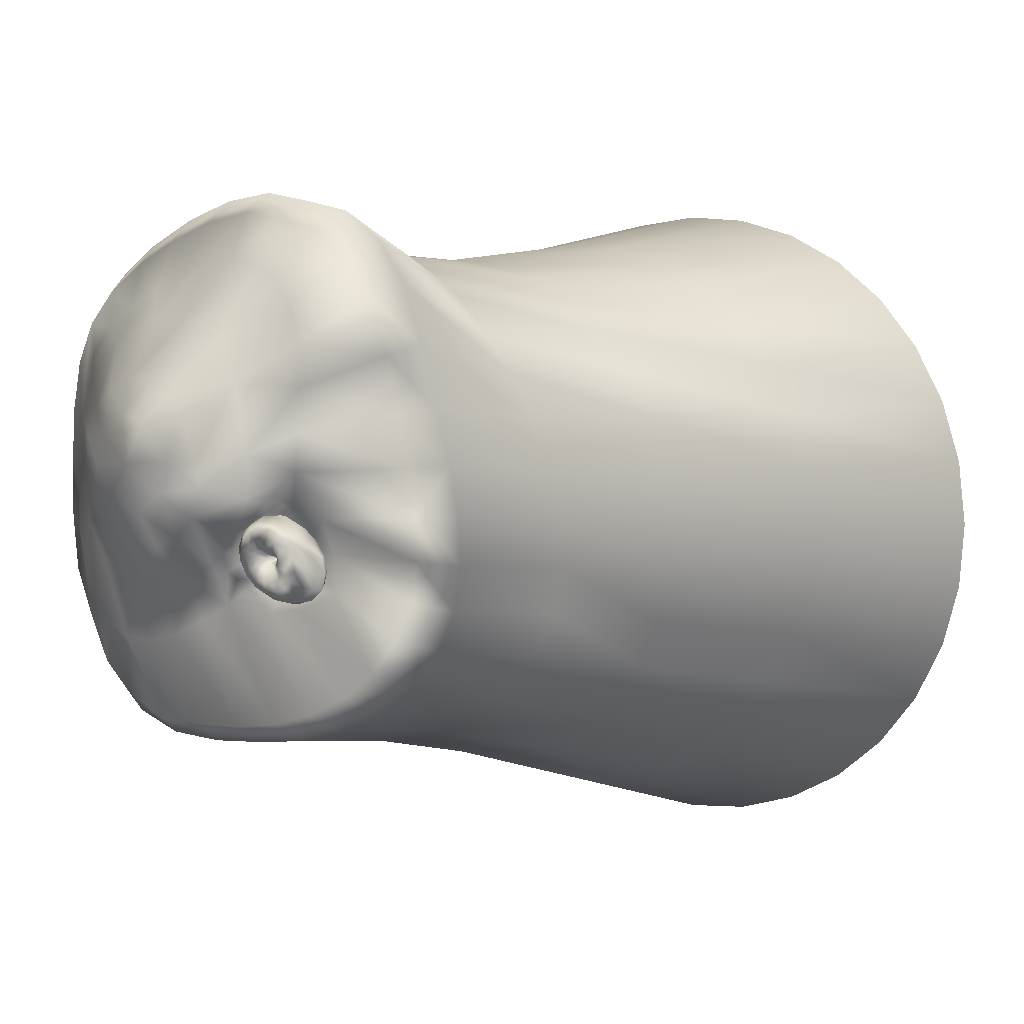
<metadata>
{"format":"obj","ext":"obj","renderer":"f3d","projection":"perspective","resolution":1024,"background":"white","views":[{"elev":-60.7,"azim":63.6,"up":"+Y"}]}
</metadata>
<code>
o dick_in_sheath.010_horsecock.012
v 0.1023 -14.93 11.95
v 0.01652 -14.92 11.97
v 0.003231 -14.9 11.9
v 0.05668 -14.75 12.17
v 0.08455 -14.7 12.12
v 0.08149 -14.7 12.13
v 0.02244 -14.75 12.23
v 0.01737 -14.78 12.2
v 0.08781 -14.65 12.08
v 0.09836 -14.7 12.12
v 0.1009 -14.7 12.13
v 0.09252 -14.71 12.12
v 0.09541 -14.77 12.13
v 0.07036 -14.77 12.14
v 0.02428 -14.8 12.17
v -0.01964 -14.83 12.16
v -0.03057 -14.79 12.21
v -0.02215 -14.75 12.26
v 0.03855 -14.73 12.25
v 0.06283 -14.72 12.19
v 0.08403 -14.69 12.14
v 0.06838 -14.84 12.12
v 0.09888 -14.84 12.12
v 0.04216 -14.82 12.14
v 0.009243 -14.87 12.12
v 0.05178 -14.89 12.09
v 0.1014 -14.89 12.08
v 0.1711 -14.91 12.03
v 0.1026 -14.92 12.02
v 0.03358 -14.92 12.03
v -0.02539 -14.89 12.08
v -0.06519 -14.85 12.13
v -0.08 -14.79 12.2
v -0.06808 -14.73 12.27
v 0.004047 -14.71 12.3
v 0.06326 -14.71 12.27
v 0.09255 -14.71 12.21
v -0.03169 -14.68 12.32
v 0.04393 -14.68 12.32
v 0.09284 -14.7 12.27
v 0.1231 -14.71 12.27
v 0.1176 -14.72 12.2
v 0.1493 -14.72 12.25
v 0.1828 -14.7 12.3
v 0.2124 -14.74 12.26
v 0.1675 -14.75 12.23
v 0.1316 -14.74 12.17
v 0.09782 -14.69 12.14
v 0.08981 -14.69 12.14
v -0.05657 -14.89 12.02
v -0.1056 -14.84 12.09
v -0.1236 -14.77 12.18
v -0.1085 -14.69 12.26
v -0.06338 -14.63 12.33
v 0.004645 -14.58 12.37
v 0.0234 -14.64 12.36
v 0.09161 -14.67 12.33
v 0.1404 -14.68 12.32
v 0.08559 -14.56 12.38
v 0.08169 -14.49 12.37
v -0.009631 -14.51 12.35
v -0.08644 -14.57 12.31
v -0.1376 -14.64 12.23
v -0.1549 -14.73 12.14
v -0.1349 -14.8 12.04
v -0.07949 -14.87 11.96
v 0.1874 -14.91 11.97
v 0.1004 -14.91 11.88
v -0.004162 -14.86 11.84
v -0.0905 -14.82 11.9
v -0.1482 -14.76 11.99
v -0.169 -14.68 12.09
v -0.1509 -14.59 12.19
v -0.0975 -14.51 12.26
v -0.01733 -14.46 12.31
v 0.07796 -14.43 12.33
v 0.197 -14.89 11.9
v 0.0974 -14.86 11.81
v 0.1983 -14.85 11.84
v 0.00079 -14.41 12.17
v -0.06112 -14.46 12.14
v -0.102 -14.52 12.08
v -0.1156 -14.58 12
v -0.09912 -14.64 11.93
v -0.05453 -14.69 11.86
v 0.01171 -14.72 11.81
v 0.08939 -14.72 11.79
v 0.1666 -14.71 11.81
v 0.2764 -14.85 11.96
v 0.2813 -14.8 11.9
v 0.2303 -14.68 11.86
v 0.3333 -14.73 11.99
v 0.2705 -14.63 11.93
v 0.347 -14.65 12.09
v 0.2815 -14.56 12
v 0.3211 -14.57 12.19
v 0.2622 -14.5 12.08
v 0.2608 -14.5 12.26
v 0.2159 -14.44 12.14
v 0.1756 -14.45 12.31
v 0.1502 -14.41 12.18
v 0.07458 -14.39 12.19
v 0.1752 -14.51 12.35
v 0.2569 -14.55 12.31
v 0.3147 -14.62 12.23
v 0.3394 -14.7 12.14
v 0.3263 -14.78 12.04
v 0.3017 -14.82 12.09
v 0.2575 -14.87 12.02
v 0.2634 -14.83 12.14
v 0.2276 -14.88 12.08
v 0.1914 -14.86 12.12
v 0.1506 -14.88 12.09
v 0.1685 -14.57 12.37
v 0.2408 -14.61 12.33
v 0.2918 -14.67 12.26
v 0.3134 -14.75 12.18
v 0.2732 -14.77 12.2
v 0.2246 -14.78 12.21
v 0.2173 -14.82 12.16
v 0.1749 -14.77 12.2
v 0.1703 -14.8 12.17
v 0.1542 -14.82 12.14
v 0.2559 -14.71 12.27
v 0.2148 -14.67 12.32
v 0.1563 -14.63 12.36
v 0.08907 -14.62 12.37
v 0.1291 -14.83 12.12
v 0.1255 -14.76 12.15
v 0.6922 -14.96 11.14
v 0.4045 -15 11.04
v 0.3822 -14.49 10.33
v -1.731 -12.88 10.88
v -1.698 -12.64 11.13
v -2 -11.86 10.19
v 0.313 -14.76 11.84
v 0.3835 -15.09 11.33
v 0.642 -15.04 11.41
v 0.09853 -15.02 11
v 0.06363 -14.52 10.3
v 0.0287 -14.04 9.497
v 0.373 -13.99 9.524
v -0.01631 -13.43 8.39
v 0.6788 -14.42 10.41
v 0.9486 -14.88 11.27
v 0.3757 -13.38 8.421
v -0.07298 -12.64 7.056
v 0.7003 -13.9 9.605
v 0.9446 -14.31 10.54
v 1.187 -14.74 11.46
v 0.3847 -12.59 7.09
v 0.749 -13.28 8.51
v 0.9968 -13.77 9.738
v 1.175 -14.17 10.73
v 1.417 -14.54 11.67
v 0.8208 -12.48 7.19
v 1.088 -13.12 8.654
v 1.25 -13.59 9.915
v 1.366 -14 10.95
v 1.66 -14.29 11.89
v 1.218 -12.3 7.352
v 1.379 -12.93 8.846
v 1.451 -13.39 10.13
v 1.51 -13.8 11.2
v 1.865 -14.01 12.12
v 1.957 -13.73 12.35
v 1.61 -13.57 11.43
v 1.59 -13.18 10.37
v 1.61 -12.7 9.077
v 1.56 -12.08 7.569
v 1.833 -11.82 7.832
v 1.774 -12.45 9.339
v 1.666 -12.95 10.63
v 1.652 -13.32 11.66
v 1.922 -13.46 12.57
v 1.755 -13.17 12.79
v 1.624 -13.07 11.87
v 1.676 -12.71 10.89
v 1.864 -12.19 9.621
v 2.028 -11.54 8.13
v 2.137 -11.23 8.452
v 1.878 -11.93 9.911
v 1.621 -12.48 11.14
v 1.515 -12.81 12.07
v 1.579 -12.88 13
v 1.298 -12.62 13.19
v 1.332 -12.56 12.25
v 1.505 -12.24 11.37
v 1.816 -11.67 10.2
v 2.157 -10.93 8.784
v 1.683 -11.44 10.47
v 2.089 -10.63 9.115
v 1.334 -12.02 11.57
v 1.118 -12.33 12.42
v 0.9675 -12.42 13.36
v 0.6237 -12.28 13.5
v 0.8538 -12.11 12.57
v 1.113 -11.82 11.73
v 1.485 -11.23 10.72
v 1.935 -10.35 9.431
v 1.704 -10.1 9.721
v 1.23 -11.05 10.94
v 0.8499 -11.66 11.87
v 0.557 -11.96 12.69
v 0.2895 -12.2 13.59
v 1.405 -9.887 9.974
v 0.9286 -10.91 11.12
v 0.5537 -11.55 11.99
v 0.2479 -11.87 12.77
v -0.03508 -12.19 13.63
v -0.06224 -11.85 12.8
v -0.3572 -12.24 13.59
v -0.3693 -11.9 12.77
v -0.6834 -12.34 13.5
v -0.6684 -12.02 12.68
v -1.013 -12.51 13.36
v -0.9482 -12.2 12.57
v -1.322 -12.75 13.19
v 1.049 -9.72 10.18
v 0.592 -10.81 11.25
v 0.2364 -11.48 12.06
v -0.09034 -11.47 12.09
v -0.4144 -11.52 12.06
v -0.7244 -11.61 11.98
v -1.009 -11.75 11.87
v -1.19 -12.44 12.42
v -1.255 -11.94 11.73
v -1.379 -12.69 12.25
v 0.651 -9.604 10.33
v 0.2321 -10.75 11.32
v -0.1384 -10.74 11.35
v -0.5066 -10.78 11.32
v -0.8596 -10.88 11.24
v 0.2246 -9.541 10.42
v -0.2148 -9.534 10.45
v -0.6516 -9.584 10.42
v -1.07 -9.687 10.33
v -1.186 -11.01 11.11
v -1.456 -9.842 10.17
v -1.473 -11.18 10.93
v -1.795 -10.04 9.967
v -1.711 -11.38 10.72
v -2.074 -10.28 9.713
v -1.889 -11.61 10.46
v -2.282 -10.55 9.422
v -1.455 -12.16 11.56
v -1.604 -12.4 11.36
v -2.038 -12.12 9.902
v -1.7 -13.11 10.62
v -2.001 -12.38 9.613
v -1.604 -13.33 10.37
v -1.888 -12.63 9.331
v -1.446 -13.53 10.12
v -1.702 -12.86 9.07
v -1.228 -13.71 9.91
v -1.537 -12.96 12.06
v -1.621 -13.23 11.87
v -1.624 -13.48 11.65
v -1.559 -13.72 11.43
v -1.439 -13.94 11.19
v -1.278 -14.13 10.95
v -1.073 -14.28 10.72
v -0.8314 -14.4 10.54
v -0.9599 -13.86 9.734
v -0.5576 -14.48 10.41
v -1.576 -13.04 13
v -1.722 -13.34 12.78
v -1.86 -13.64 12.57
v -1.867 -13.92 12.34
v -1.749 -14.19 12.11
v -1.518 -14.44 11.88
v -1.252 -14.67 11.66
v -1.007 -14.85 11.45
v -0.7581 -14.96 11.27
v -0.4964 -15.02 11.13
v -0.2071 -15.03 11.04
v -0.2562 -14.52 10.33
v -0.3181 -14.03 9.523
v -0.411 -13.42 8.419
v -0.5336 -12.64 7.088
v -0.6525 -13.97 9.602
v -0.7919 -13.35 8.507
v -0.9783 -12.56 7.186
v -1.451 -13.07 8.84
v -1.143 -13.23 8.649
v -1.389 -12.43 7.347
v -2.409 -10.85 9.105
v -2.45 -11.15 8.775
v -2.402 -11.45 8.442
v -2.266 -11.75 8.121
v -2.046 -12.01 7.823
v -1.75 -12.24 7.562
v 0.09519 -14.84 11.74
v 0.3324 -14.64 11.99
v 0.08699 -14.67 11.88
v 0.1058 -15.1 11.29
v 0.4554 -14.68 11.99
v 0.4173 -14.57 12.18
v 0.6031 -14.51 12.25
v 0.3942 -14.56 12.27
v 0.3497 -14.59 12.35
v 0.2955 -14.56 12.3
v 0.2146 -14.61 12.38
v 0.08419 -14.54 12.32
v 0.08772 -14.59 12.4
v -0.03547 -14.63 12.39
v 0.09106 -14.64 12.45
v -0.03964 -14.67 12.45
v 0.09471 -14.66 12.72
v -0.1619 -14.65 12.47
v -0.09121 -14.64 12.76
v 0.2243 -14.64 12.44
v 0.3444 -14.61 12.46
v -0.8964 -14.4 12.44
v -0.6917 -14.27 12.8
v -1.117 -14.25 12.55
v -0.3988 -14.57 12.56
v -0.6454 -14.52 12.34
v -0.4303 -14.59 12.26
v -0.1712 -14.63 12.36
v -0.1224 -14.59 12.31
v 0.08053 -14.51 12.12
v 0.3477 -14.55 12.16
v -1.595 -14.3 12.27
v -1.387 -14.54 12.06
v -1.145 -14.77 11.86
v -0.9153 -14.93 11.68
v -0.6837 -15.04 11.53
v -0.2737 -14.73 12
v -0.432 -15.1 11.41
v -0.1275 -14.79 11.84
v -0.1714 -15.12 11.33
v -1.7 -14.04 12.49
v -0.1565 -14.67 12
v -0.2442 -14.61 12.19
v -0.221 -14.6 12.28
v -0.1798 -14.57 12.16
v 1.545 -14.4 12.06
v 1.325 -14.65 11.87
v 1.11 -14.83 11.69
v 0.8882 -14.96 11.53
v 1.048 -14.28 12.43
v 0.8138 -14.42 12.33
v 0.577 -14.48 12.57
v 0.2783 -14.61 12.76
v 0.08972 -14.53 12.96
v -0.1095 -14.5 13.01
v -0.2441 -14.57 12.83
v -0.3663 -14.38 12.99
v -0.1966 -14.26 13.21
v 0.08029 -14.32 13.21
v -0.1332 -14.09 13.35
v 0.06584 -14.03 13.39
v -0.1368 -13.79 13.45
v 0.05038 -13.74 13.49
v -0.4202 -14.23 13.12
v -0.3895 -14.05 13.27
v -0.2852 -13.88 13.4
v -0.2678 -13.31 13.51
v 0.02268 -13.23 13.58
v 0.318 -13.28 13.52
v 0.2261 -12.94 13.58
v 0.4475 -12.97 13.51
v 0.2779 -12.5 13.64
v 0.5816 -12.56 13.55
v -0.01817 -12.48 13.67
v 0.006552 -12.94 13.6
v -0.2127 -12.96 13.57
v -0.4319 -13.01 13.5
v -0.3124 -12.52 13.64
v -0.6097 -12.62 13.55
v -0.656 -13.09 13.41
v -0.5262 -13.44 13.4
v -0.762 -13.72 13.21
v -0.8365 -13.95 13.04
v -1.261 -14.07 12.68
v -1.323 -13.89 12.81
v -1.296 -13.71 12.95
v -1.699 -13.77 12.69
v -0.9092 -12.76 13.42
v -0.8796 -13.2 13.31
v -1.08 -13.36 13.2
v -1.227 -13.53 13.08
v -1.583 -13.49 12.9
v -1.44 -13.22 13.09
v -1.198 -12.97 13.27
v 0.6588 -13.43 13.37
v 0.9114 -13.12 13.31
v 0.6773 -13.02 13.41
v 1.126 -13.25 13.2
v 0.8931 -12.67 13.42
v 1.201 -12.85 13.27
v 1.468 -13.08 13.1
v 1.636 -13.33 12.9
v 1.78 -13.6 12.7
v 1.807 -13.87 12.49
v 1.729 -14.13 12.27
v 0.2406 -13.78 13.45
v 0.4319 -13.88 13.38
v 0.8486 -13.63 13.21
v 1.29 -13.4 13.08
v 1.377 -13.57 12.95
v 1.421 -13.75 12.82
v 1.377 -13.94 12.68
v 1.251 -14.12 12.55
v 0.9456 -13.92 12.99
v 0.2897 -14.09 13.34
v 0.5159 -13.99 13.28
v 0.5648 -14.16 13.14
v 0.8388 -14.17 12.81
v 0.2845 -14.46 13.02
v 0.4231 -14.51 12.84
v 0.5249 -14.3 13.02
v 0.3479 -14.22 13.22
f 1 2 3
f 4 5 6
f 4 7 8
f 9 10 11
f 9 12 10
f 13 10 12
f 5 13 12
f 13 5 14
f 5 4 14
f 4 15 14
f 15 4 8
f 16 15 8
f 8 17 16
f 17 8 7
f 7 18 17
f 18 7 19
f 20 19 7
f 7 4 20
f 4 21 20
f 21 4 6
f 9 21 6
f 9 6 5
f 9 5 12
f 13 22 23
f 22 13 14
f 14 24 22
f 14 15 24
f 24 15 16
f 16 25 24
f 22 24 25
f 25 26 22
f 23 22 26
f 26 27 23
f 28 29 1
f 27 29 28
f 30 29 27
f 27 26 30
f 31 30 26
f 26 25 31
f 32 31 25
f 25 16 32
f 33 32 16
f 16 17 33
f 34 33 17
f 17 18 34
f 34 18 35
f 19 35 18
f 35 19 36
f 20 36 19
f 37 36 20
f 21 37 20
f 35 38 34
f 38 35 39
f 36 39 35
f 39 36 40
f 36 37 40
f 37 41 40
f 41 37 42
f 42 43 41
f 41 43 44
f 45 44 43
f 43 46 45
f 42 46 43
f 47 46 42
f 48 47 42
f 37 48 42
f 48 37 49
f 50 2 30
f 30 31 50
f 51 50 31
f 31 32 51
f 52 51 32
f 32 33 52
f 53 52 33
f 33 34 53
f 54 53 34
f 34 38 54
f 55 54 38
f 38 56 55
f 39 56 38
f 56 39 57
f 40 57 39
f 58 57 40
f 40 41 58
f 44 58 41
f 59 55 56
f 55 59 60
f 60 61 55
f 54 55 61
f 61 62 54
f 53 54 62
f 62 63 53
f 52 53 63
f 63 64 52
f 51 52 64
f 64 65 51
f 50 51 65
f 65 66 50
f 2 50 66
f 66 3 2
f 2 1 29
f 29 30 2
f 1 67 28
f 67 1 68
f 3 68 1
f 68 3 69
f 70 69 3
f 3 66 70
f 71 70 66
f 66 65 71
f 72 71 65
f 65 64 72
f 73 72 64
f 64 63 73
f 74 73 63
f 63 62 74
f 75 74 62
f 62 61 75
f 76 75 61
f 61 60 76
f 68 77 67
f 77 68 78
f 69 78 68
f 78 79 77
f 74 75 80
f 80 81 74
f 73 74 81
f 81 82 73
f 72 73 82
f 82 83 72
f 71 72 83
f 83 84 71
f 70 71 84
f 84 85 70
f 69 70 85
f 85 86 69
f 78 69 86
f 86 87 78
f 79 78 87
f 87 88 79
f 89 77 79
f 79 90 89
f 90 79 88
f 88 91 90
f 92 90 91
f 91 93 92
f 94 92 93
f 93 95 94
f 96 94 95
f 95 97 96
f 98 96 97
f 97 99 98
f 100 98 99
f 99 101 100
f 76 100 101
f 101 102 76
f 75 76 102
f 102 80 75
f 100 76 60
f 60 103 100
f 98 100 103
f 103 104 98
f 96 98 104
f 104 105 96
f 94 96 105
f 105 106 94
f 92 94 106
f 106 107 92
f 90 92 107
f 107 89 90
f 89 107 108
f 108 109 89
f 109 108 110
f 110 111 109
f 112 111 110
f 111 112 113
f 103 60 59
f 59 114 103
f 104 103 114
f 114 115 104
f 105 104 115
f 115 116 105
f 106 105 116
f 116 117 106
f 107 106 117
f 117 108 107
f 108 117 118
f 118 110 108
f 110 118 119
f 119 120 110
f 120 119 121
f 121 122 120
f 120 122 123
f 123 112 120
f 110 120 112
f 119 118 124
f 124 118 117
f 117 116 124
f 125 124 116
f 116 115 125
f 126 125 115
f 115 114 126
f 127 126 114
f 114 59 127
f 128 113 112
f 112 123 128
f 129 128 123
f 129 123 122
f 122 47 129
f 47 122 121
f 46 47 121
f 46 121 119
f 119 45 46
f 124 45 119
f 44 45 124
f 124 125 44
f 58 44 125
f 125 126 58
f 57 58 126
f 126 127 57
f 57 127 56
f 56 127 59
f 37 21 49
f 9 49 21
f 9 48 49
f 9 11 48
f 47 48 11
f 10 47 11
f 47 10 129
f 10 13 129
f 13 128 129
f 128 13 23
f 113 128 23
f 23 27 113
f 28 113 27
f 113 28 111
f 111 28 67
f 67 109 111
f 109 67 77
f 77 89 109
f 130 131 132
f 133 134 135
f 136 137 138
f 131 139 140
f 132 140 141
f 140 132 131
f 142 141 143
f 141 142 132
f 144 132 142
f 132 144 130
f 145 130 144
f 146 143 147
f 143 146 142
f 148 142 146
f 142 148 144
f 149 144 148
f 144 149 145
f 150 145 149
f 147 151 146
f 152 146 151
f 146 152 148
f 153 148 152
f 148 153 149
f 154 149 153
f 149 154 150
f 155 150 154
f 151 156 152
f 157 152 156
f 152 157 153
f 158 153 157
f 153 158 154
f 159 154 158
f 154 159 155
f 160 155 159
f 156 161 157
f 162 157 161
f 157 162 158
f 163 158 162
f 158 163 159
f 164 159 163
f 159 164 160
f 165 160 164
f 166 165 167
f 164 167 165
f 167 164 168
f 163 168 164
f 168 163 169
f 162 169 163
f 169 162 170
f 161 170 162
f 170 171 169
f 172 169 171
f 169 172 168
f 173 168 172
f 168 173 167
f 174 167 173
f 167 174 166
f 175 166 174
f 176 175 177
f 174 177 175
f 177 174 178
f 173 178 174
f 178 173 179
f 172 179 173
f 179 172 180
f 171 180 172
f 180 181 179
f 182 179 181
f 179 182 178
f 183 178 182
f 178 183 177
f 184 177 183
f 177 184 176
f 185 176 184
f 186 185 187
f 184 187 185
f 187 184 188
f 183 188 184
f 188 183 189
f 182 189 183
f 189 182 190
f 181 190 182
f 191 189 192
f 189 191 188
f 193 188 191
f 188 193 187
f 194 187 193
f 187 194 186
f 195 186 194
f 190 192 189
f 196 195 197
f 194 197 195
f 197 194 198
f 193 198 194
f 198 193 199
f 191 199 193
f 199 191 200
f 192 200 191
f 200 201 199
f 202 199 201
f 199 202 198
f 203 198 202
f 198 203 197
f 204 197 203
f 197 204 196
f 205 196 204
f 201 206 202
f 207 202 206
f 202 207 203
f 208 203 207
f 203 208 204
f 209 204 208
f 204 209 205
f 210 205 209
f 209 211 210
f 212 210 211
f 211 213 212
f 214 212 213
f 213 215 214
f 216 214 215
f 215 217 216
f 218 216 217
f 206 219 207
f 220 207 219
f 207 220 208
f 221 208 220
f 208 221 209
f 211 209 221
f 221 222 211
f 213 211 222
f 222 223 213
f 215 213 223
f 223 224 215
f 217 215 224
f 224 225 217
f 226 217 225
f 225 227 226
f 228 226 227
f 219 229 220
f 230 220 229
f 220 230 221
f 222 221 230
f 230 231 222
f 223 222 231
f 231 232 223
f 224 223 232
f 232 233 224
f 225 224 233
f 229 234 230
f 231 230 234
f 234 235 231
f 232 231 235
f 235 236 232
f 233 232 236
f 236 237 233
f 238 233 237
f 237 239 238
f 240 238 239
f 239 241 240
f 242 240 241
f 241 243 242
f 244 242 243
f 243 245 244
f 135 244 245
f 233 238 225
f 227 225 238
f 238 240 227
f 246 227 240
f 240 242 246
f 247 246 242
f 242 244 247
f 134 247 244
f 244 135 134
f 135 248 133
f 249 133 248
f 248 250 249
f 251 249 250
f 250 252 251
f 253 251 252
f 252 254 253
f 255 253 254
f 227 246 228
f 256 228 246
f 246 247 256
f 257 256 247
f 247 134 257
f 258 257 134
f 134 133 258
f 259 258 133
f 133 249 259
f 260 259 249
f 249 251 260
f 261 260 251
f 251 253 261
f 262 261 253
f 253 255 262
f 263 262 255
f 255 264 263
f 265 263 264
f 217 226 218
f 266 218 226
f 226 228 266
f 267 266 228
f 228 256 267
f 268 267 256
f 256 257 268
f 269 268 257
f 257 258 269
f 270 269 258
f 258 259 270
f 271 270 259
f 259 260 271
f 272 271 260
f 260 261 272
f 273 272 261
f 261 262 273
f 274 273 262
f 262 263 274
f 275 274 263
f 263 265 275
f 276 275 265
f 265 277 276
f 139 276 277
f 277 140 139
f 140 277 278
f 278 141 140
f 141 278 279
f 279 143 141
f 143 279 280
f 280 147 143
f 264 281 265
f 277 265 281
f 281 278 277
f 278 281 282
f 282 279 278
f 279 282 283
f 283 280 279
f 254 284 255
f 264 255 284
f 284 285 264
f 281 264 285
f 285 282 281
f 282 285 286
f 286 283 282
f 245 287 135
f 248 135 287
f 287 288 248
f 250 248 288
f 288 289 250
f 252 250 289
f 289 290 252
f 254 252 290
f 290 291 254
f 284 254 291
f 291 292 284
f 285 284 292
f 292 286 285
f 293 294 295
f 293 296 137
f 137 136 293
f 294 293 136
f 297 294 136
f 294 297 298
f 297 299 298
f 298 299 300
f 299 301 300
f 301 302 300
f 302 301 303
f 303 304 302
f 304 303 305
f 306 304 305
f 306 305 307
f 307 308 306
f 307 309 308
f 309 310 308
f 310 309 311
f 301 312 303
f 299 313 301
f 312 301 313
f 313 309 312
f 307 312 309
f 303 312 307
f 307 305 303
f 314 315 316
f 315 314 317
f 317 314 318
f 319 317 318
f 319 310 317
f 310 319 320
f 320 308 310
f 308 320 306
f 320 321 306
f 304 306 321
f 321 322 304
f 322 302 304
f 302 322 323
f 323 300 302
f 300 323 298
f 294 298 323
f 322 294 323
f 294 322 295
f 324 325 316
f 314 316 325
f 325 326 314
f 318 314 326
f 326 327 318
f 319 318 327
f 327 328 319
f 329 319 328
f 328 330 329
f 331 329 330
f 330 332 331
f 293 331 332
f 332 296 293
f 268 269 333
f 324 333 269
f 269 270 324
f 325 324 270
f 270 271 325
f 326 325 271
f 271 272 326
f 327 326 272
f 272 273 327
f 327 273 274
f 274 328 327
f 328 274 275
f 275 330 328
f 330 275 276
f 276 332 330
f 332 276 139
f 139 296 332
f 137 296 139
f 322 334 295
f 334 293 295
f 293 334 331
f 334 329 331
f 329 334 335
f 319 329 335
f 319 335 336
f 320 319 336
f 321 320 336
f 336 337 321
f 322 321 337
f 334 322 337
f 335 334 337
f 337 336 335
f 338 339 155
f 150 155 339
f 339 340 150
f 150 340 341
f 299 341 340
f 341 299 297
f 297 138 341
f 138 297 136
f 138 137 131
f 139 131 137
f 131 130 138
f 341 138 130
f 130 145 341
f 341 145 150
f 339 342 343
f 343 340 339
f 340 343 299
f 344 299 343
f 313 299 344
f 344 345 313
f 309 313 345
f 346 309 345
f 346 311 309
f 347 311 346
f 311 347 348
f 347 349 348
f 349 347 350
f 350 347 351
f 352 350 351
f 353 352 351
f 354 352 353
f 353 355 354
f 311 317 310
f 317 311 348
f 348 315 317
f 315 348 349
f 356 315 349
f 349 350 356
f 350 357 356
f 352 357 350
f 357 352 358
f 352 354 358
f 359 358 354
f 355 359 354
f 359 355 360
f 355 361 360
f 361 362 360
f 362 361 363
f 364 362 363
f 363 365 364
f 196 205 364
f 366 364 205
f 362 364 366
f 360 367 368
f 368 359 360
f 359 368 369
f 360 362 367
f 366 367 362
f 368 367 366
f 366 370 368
f 369 368 370
f 370 371 369
f 372 369 371
f 372 359 369
f 359 372 373
f 358 359 373
f 374 358 373
f 358 374 357
f 374 356 357
f 356 374 375
f 315 356 375
f 376 315 375
f 315 376 316
f 316 376 324
f 375 377 376
f 374 378 375
f 375 378 377
f 377 378 379
f 379 333 377
f 376 377 333
f 333 324 376
f 205 210 366
f 370 366 210
f 210 212 370
f 371 370 212
f 212 214 371
f 380 371 214
f 371 380 372
f 381 372 380
f 373 372 381
f 373 381 382
f 382 374 373
f 374 382 383
f 378 374 383
f 378 383 384
f 384 379 378
f 379 384 267
f 267 268 379
f 333 379 268
f 266 267 384
f 384 385 266
f 385 384 383
f 383 382 385
f 386 385 382
f 382 381 386
f 380 386 381
f 386 380 216
f 214 216 380
f 216 218 386
f 385 386 218
f 218 266 385
f 387 388 389
f 387 390 388
f 389 361 387
f 361 389 363
f 365 363 389
f 389 391 365
f 391 389 388
f 388 392 391
f 392 388 390
f 390 393 392
f 364 365 196
f 195 196 365
f 365 391 195
f 186 195 391
f 391 392 186
f 185 186 392
f 392 393 185
f 176 185 393
f 393 394 176
f 175 176 394
f 394 395 175
f 166 175 395
f 395 396 166
f 165 166 396
f 396 397 165
f 160 165 397
f 397 338 160
f 155 160 338
f 361 355 398
f 399 361 398
f 361 399 387
f 399 400 387
f 400 390 387
f 390 400 401
f 393 390 401
f 401 394 393
f 394 401 402
f 402 395 394
f 395 402 403
f 403 396 395
f 396 403 404
f 404 397 396
f 397 404 405
f 405 338 397
f 338 405 342
f 342 339 338
f 406 404 403
f 406 403 402
f 402 400 406
f 400 402 401
f 353 398 355
f 407 398 353
f 398 407 399
f 407 408 399
f 400 399 408
f 409 400 408
f 400 409 406
f 409 410 406
f 410 404 406
f 404 410 405
f 410 342 405
f 342 410 344
f 344 343 342
f 345 411 346
f 411 345 412
f 345 344 412
f 410 412 344
f 412 410 413
f 410 409 413
f 414 413 409
f 414 409 408
f 408 407 414
f 414 407 351
f 407 353 351
f 413 411 412
f 411 413 414
f 411 414 351
f 346 411 351
f 347 346 351

</code>
